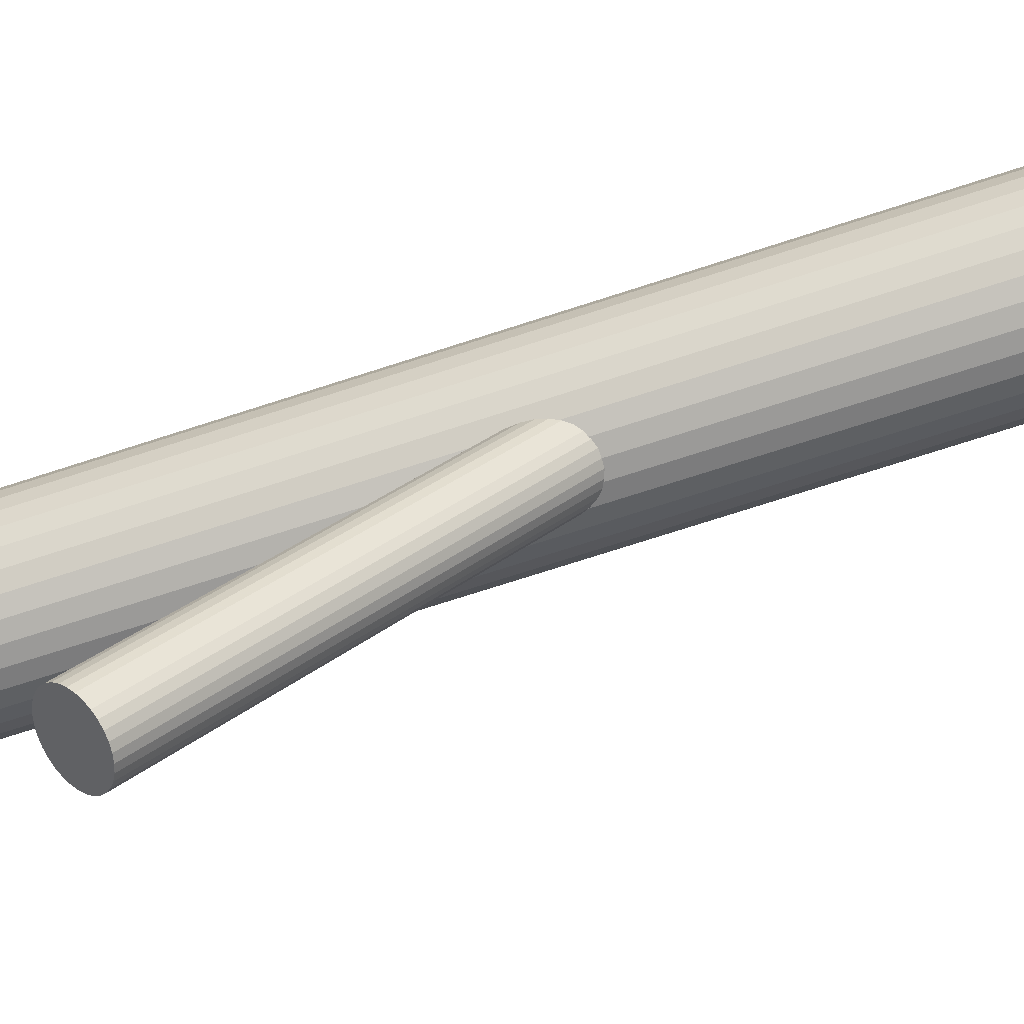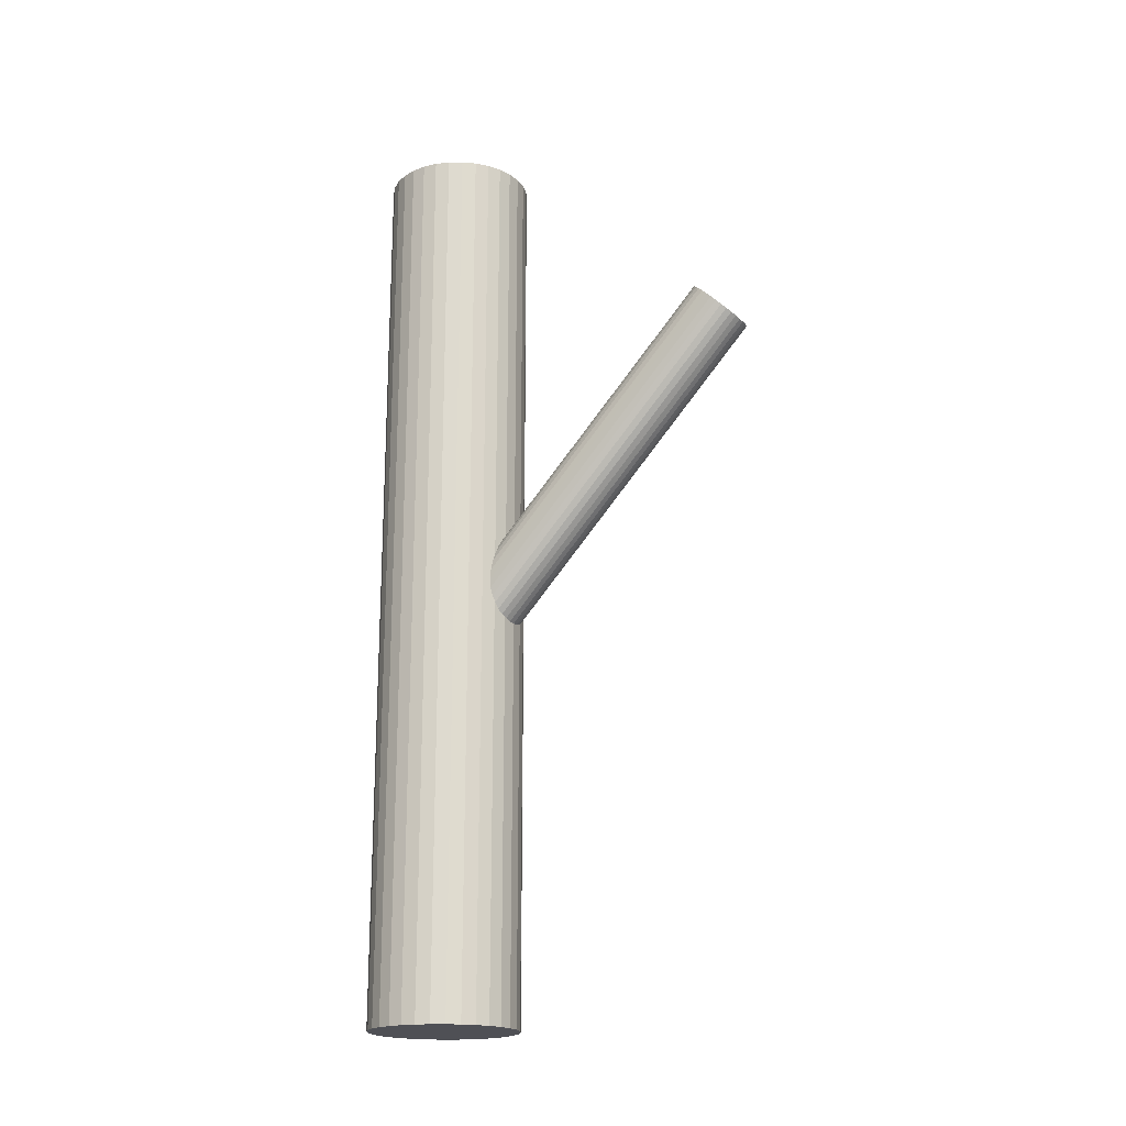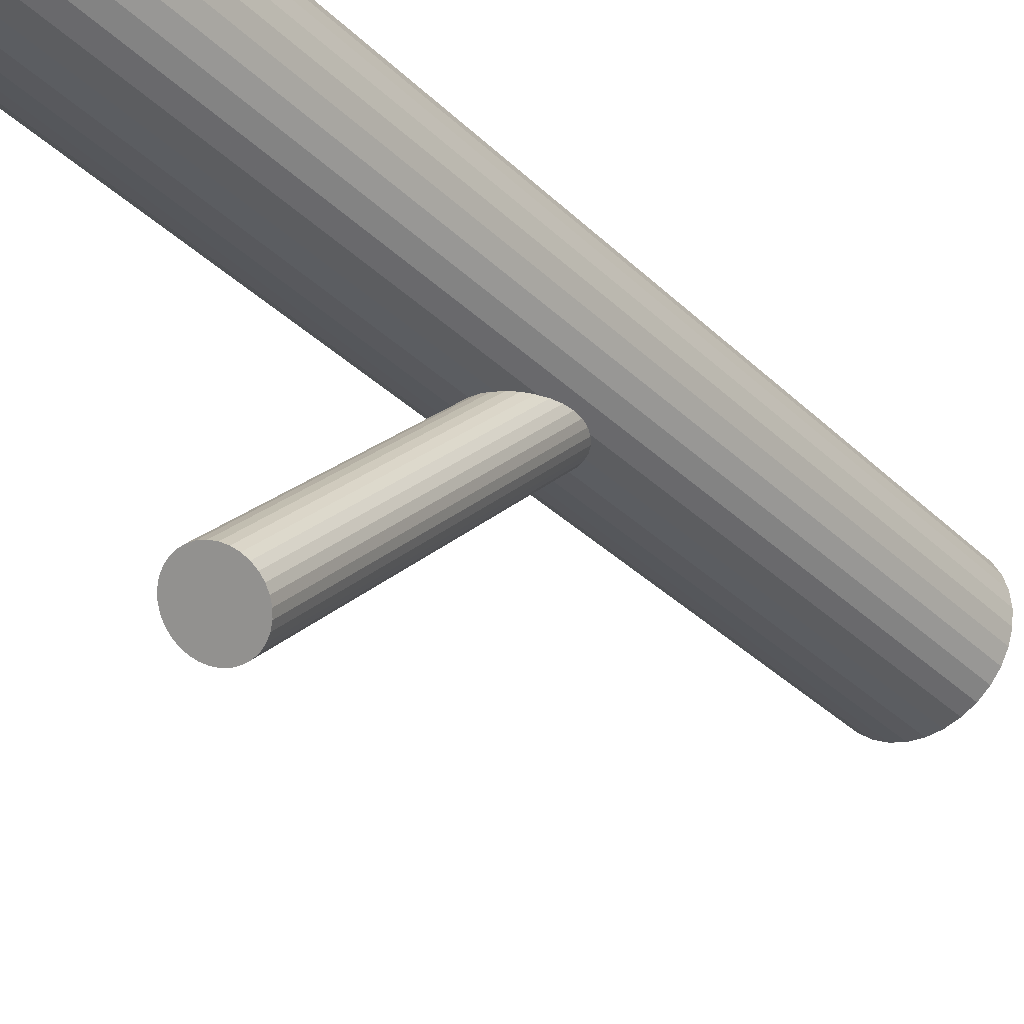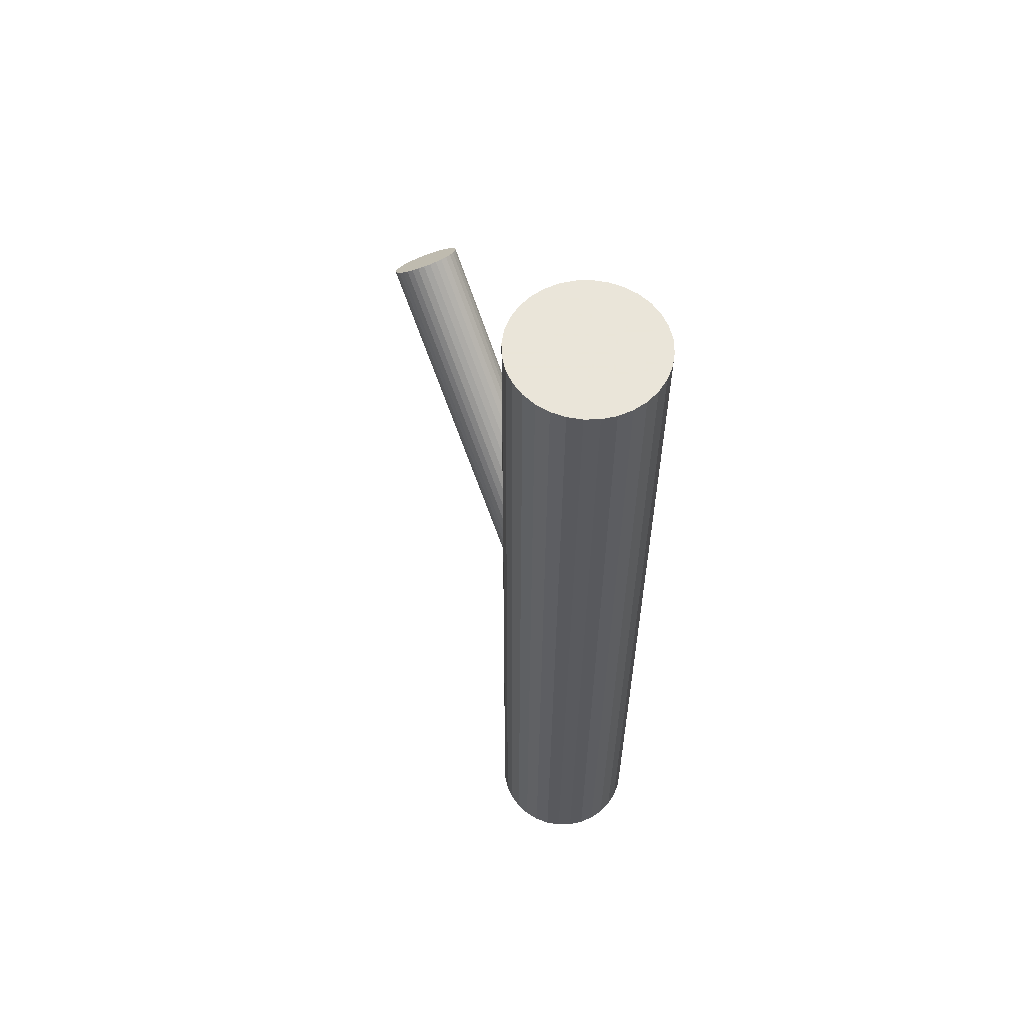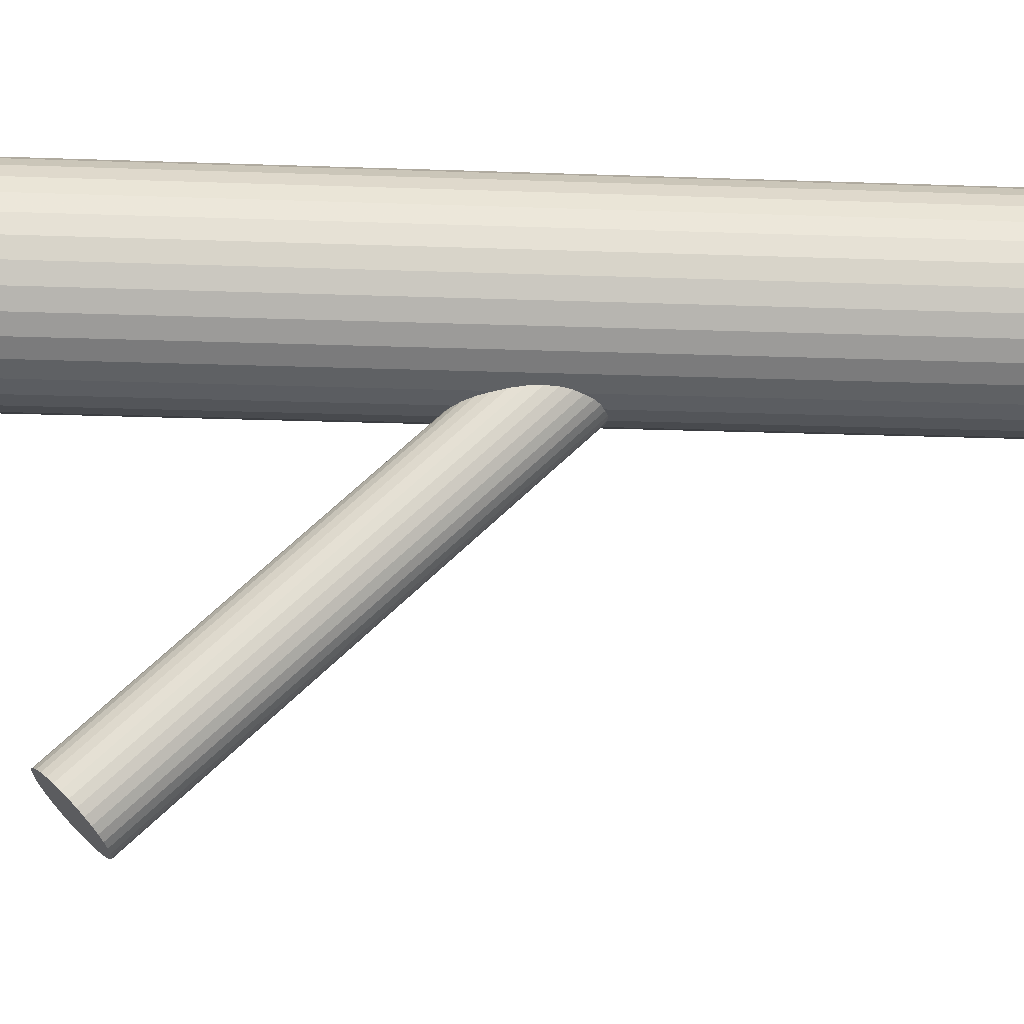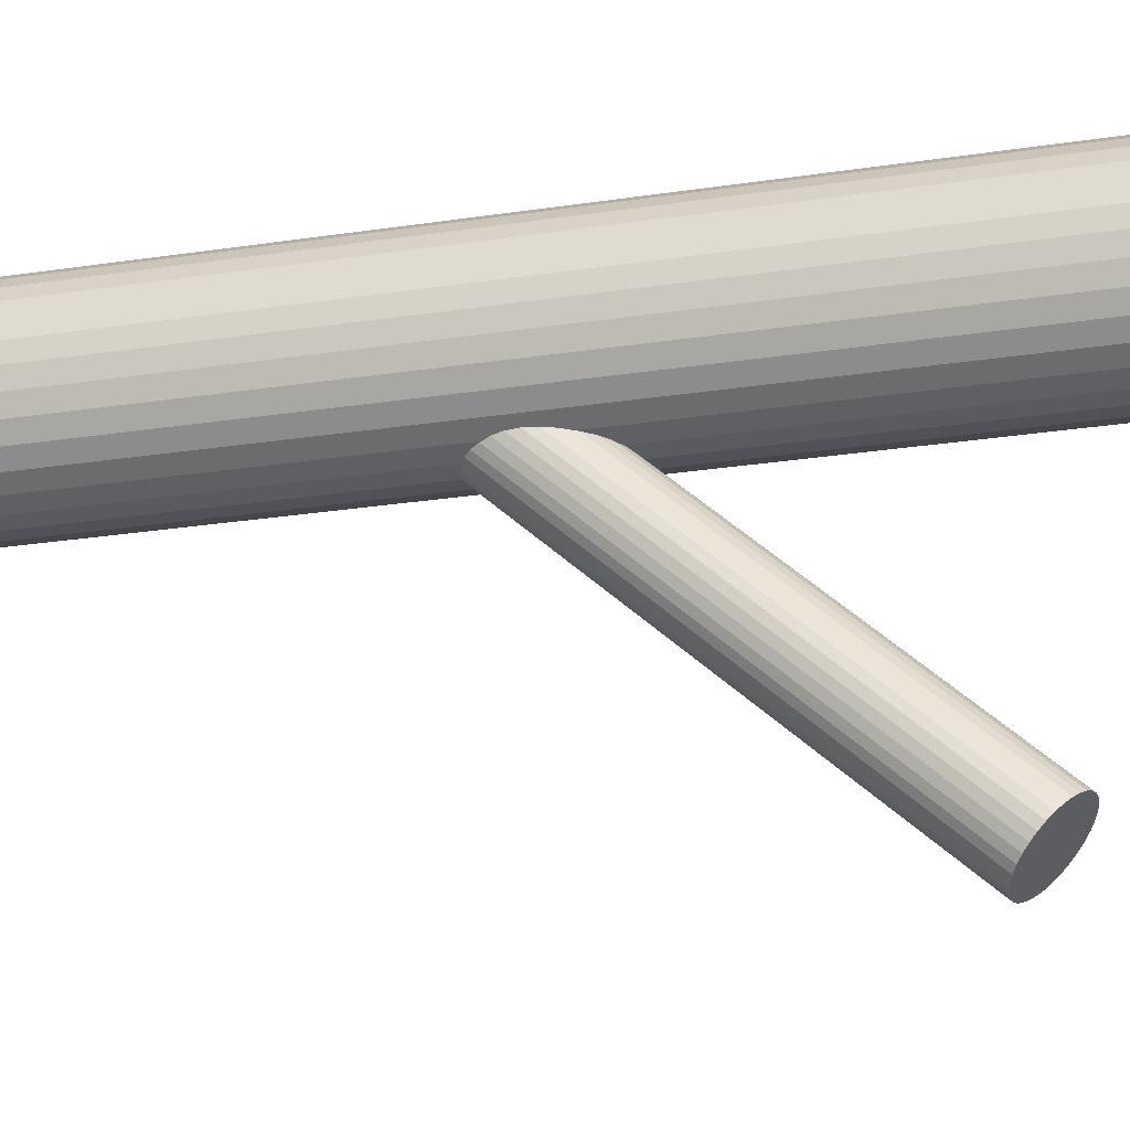
<metadata>
{"format":"obj","ext":"obj","renderer":"f3d","projection":"perspective","resolution":1024,"background":"white","views":[{"elev":-74.6,"azim":107.8,"up":"+Y"},{"elev":-19.3,"azim":-60.8,"up":"+Z"},{"elev":-33.3,"azim":37.4,"up":"+Y"},{"elev":58.6,"azim":150.4,"up":"+Z"},{"elev":-18.9,"azim":85.9,"up":"+Y"},{"elev":-27.1,"azim":-76.9,"up":"+Y"}]}
</metadata>
<code>
v 0 0.04264 -0.148
v 0 0.04264 0.148
v -0 0.01857 -0.148
v -0 0.01857 0.148
v 0 0.0667 -0.148
v 0 0.0667 0.148
v -0.02407 0.04264 -0.148
v -0.02407 0.04264 0.148
v 0.004695 0.06624 -0.148
v 0.004695 0.06624 0.148
v 0.004695 0.01903 -0.148
v 0.004695 0.01903 0.148
v -0.01337 0.02263 -0.148
v -0.01337 0.02263 0.148
v -0.01337 0.06265 -0.148
v -0.01337 0.06265 0.148
v 0.0236 0.04733 -0.148
v 0.0236 0.04733 0.148
v 0.0236 0.03794 -0.148
v 0.0236 0.03794 0.148
v -0.02001 0.02927 -0.148
v -0.02001 0.02927 0.148
v -0.02001 0.05601 -0.148
v -0.02001 0.05601 0.148
v 0.02223 0.03343 -0.148
v 0.02223 0.03343 0.148
v 0.02223 0.05185 -0.148
v 0.02223 0.05185 0.148
v -0.00921 0.06487 -0.148
v -0.00921 0.06487 0.148
v -0.00921 0.0204 -0.148
v -0.00921 0.0204 0.148
v 0.01702 0.05966 -0.148
v 0.01702 0.05966 0.148
v 0.01702 0.02562 -0.148
v 0.01702 0.02562 0.148
v -0.01702 0.05966 -0.148
v -0.01702 0.05966 0.148
v -0.01702 0.02562 -0.148
v -0.01702 0.02562 0.148
v 0.00921 0.06487 -0.148
v 0.00921 0.06487 0.148
v 0.00921 0.0204 -0.148
v 0.00921 0.0204 0.148
v -0.02223 0.03343 -0.148
v -0.02223 0.03343 0.148
v -0.02223 0.05185 -0.148
v -0.02223 0.05185 0.148
v 0.02001 0.02927 -0.148
v 0.02001 0.02927 0.148
v 0.02001 0.05601 -0.148
v 0.02001 0.05601 0.148
v -0.0236 0.04733 -0.148
v -0.0236 0.04733 0.148
v -0.0236 0.03794 -0.148
v -0.0236 0.03794 0.148
v 0.01337 0.02263 -0.148
v 0.01337 0.02263 0.148
v 0.01337 0.06265 -0.148
v 0.01337 0.06265 0.148
v -0.004695 0.06624 -0.148
v -0.004695 0.06624 0.148
v -0.004695 0.01903 -0.148
v -0.004695 0.01903 0.148
v 0.02407 0.04264 -0.148
v 0.02407 0.04264 0.148
v 0 0.04264 -0.02751
v 0 -0.05889 0.07884
v -0 0.03482 -0.03497
v -0 -0.0667 0.07138
v 0 0.05045 -0.02005
v 0 -0.05107 0.0863
v 0.004135 0.04986 -0.02062
v 0.004135 -0.05167 0.08573
v 0.004135 0.03542 -0.03441
v 0.004135 -0.06611 0.07195
v -0.006003 0.04914 -0.02131
v -0.006003 -0.05239 0.08505
v -0.006003 0.03614 -0.03372
v -0.006003 -0.06539 0.07264
v 0.008984 0.0383 -0.03166
v 0.008984 -0.06323 0.0747
v 0.008984 0.04698 -0.02337
v 0.008984 -0.05455 0.08299
v 0.009982 0.04563 -0.02466
v 0.009982 -0.0559 0.0817
v 0.009982 0.03965 -0.03037
v 0.009982 -0.06188 0.07599
v 0.00764 0.04816 -0.02224
v 0.00764 -0.05336 0.08412
v 0.00764 0.03711 -0.03279
v 0.00764 -0.06442 0.07357
v 0.002108 0.0503 -0.0202
v 0.002108 -0.05122 0.08616
v 0.002108 0.03497 -0.03483
v 0.002108 -0.06655 0.07152
v 0.0106 0.04416 -0.02606
v 0.0106 -0.05736 0.0803
v 0.0106 0.04111 -0.02897
v 0.0106 -0.06041 0.07739
v -0.0108 0.04264 -0.02751
v -0.0108 -0.05889 0.07884
v 0.0108 0.04264 -0.02751
v 0.0108 -0.05889 0.07884
v -0.0106 0.04416 -0.02606
v -0.0106 -0.05736 0.0803
v -0.0106 0.04111 -0.02897
v -0.0106 -0.06041 0.07739
v -0.002108 0.0503 -0.0202
v -0.002108 -0.05122 0.08616
v -0.002108 0.03497 -0.03483
v -0.002108 -0.06655 0.07152
v -0.00764 0.04816 -0.02224
v -0.00764 -0.05336 0.08412
v -0.00764 0.03711 -0.03279
v -0.00764 -0.06442 0.07357
v -0.009982 0.04563 -0.02466
v -0.009982 -0.0559 0.0817
v -0.009982 0.03965 -0.03037
v -0.009982 -0.06188 0.07599
v -0.008984 0.0383 -0.03166
v -0.008984 -0.06323 0.0747
v -0.008984 0.04698 -0.02337
v -0.008984 -0.05455 0.08299
v 0.006003 0.04914 -0.02131
v 0.006003 -0.05239 0.08505
v 0.006003 0.03614 -0.03372
v 0.006003 -0.06539 0.07264
v -0.004135 0.04986 -0.02062
v -0.004135 -0.05167 0.08573
v -0.004135 0.03542 -0.03441
v -0.004135 -0.06611 0.07195
f 65 1 17
f 65 17 66
f 66 17 18
f 66 18 2
f 17 1 27
f 17 27 18
f 18 27 28
f 18 28 2
f 27 1 51
f 27 51 28
f 28 51 52
f 28 52 2
f 51 1 33
f 51 33 52
f 52 33 34
f 52 34 2
f 33 1 59
f 33 59 34
f 34 59 60
f 34 60 2
f 59 1 41
f 59 41 60
f 60 41 42
f 60 42 2
f 41 1 9
f 41 9 42
f 42 9 10
f 42 10 2
f 9 1 5
f 9 5 10
f 10 5 6
f 10 6 2
f 5 1 61
f 5 61 6
f 6 61 62
f 6 62 2
f 61 1 29
f 61 29 62
f 62 29 30
f 62 30 2
f 29 1 15
f 29 15 30
f 30 15 16
f 30 16 2
f 15 1 37
f 15 37 16
f 16 37 38
f 16 38 2
f 37 1 23
f 37 23 38
f 38 23 24
f 38 24 2
f 23 1 47
f 23 47 24
f 24 47 48
f 24 48 2
f 47 1 53
f 47 53 48
f 48 53 54
f 48 54 2
f 53 1 7
f 53 7 54
f 54 7 8
f 54 8 2
f 7 1 55
f 7 55 8
f 8 55 56
f 8 56 2
f 55 1 45
f 55 45 56
f 56 45 46
f 56 46 2
f 45 1 21
f 45 21 46
f 46 21 22
f 46 22 2
f 21 1 39
f 21 39 22
f 22 39 40
f 22 40 2
f 39 1 13
f 39 13 40
f 40 13 14
f 40 14 2
f 13 1 31
f 13 31 14
f 14 31 32
f 14 32 2
f 31 1 63
f 31 63 32
f 32 63 64
f 32 64 2
f 63 1 3
f 63 3 64
f 64 3 4
f 64 4 2
f 3 1 11
f 3 11 4
f 4 11 12
f 4 12 2
f 11 1 43
f 11 43 12
f 12 43 44
f 12 44 2
f 43 1 57
f 43 57 44
f 44 57 58
f 44 58 2
f 57 1 35
f 57 35 58
f 58 35 36
f 58 36 2
f 35 1 49
f 35 49 36
f 36 49 50
f 36 50 2
f 49 1 25
f 49 25 50
f 50 25 26
f 50 26 2
f 25 1 19
f 25 19 26
f 26 19 20
f 26 20 2
f 19 1 65
f 19 65 20
f 20 65 66
f 20 66 2
f 103 67 97
f 103 97 104
f 104 97 98
f 104 98 68
f 97 67 85
f 97 85 98
f 98 85 86
f 98 86 68
f 85 67 83
f 85 83 86
f 86 83 84
f 86 84 68
f 83 67 89
f 83 89 84
f 84 89 90
f 84 90 68
f 89 67 125
f 89 125 90
f 90 125 126
f 90 126 68
f 125 67 73
f 125 73 126
f 126 73 74
f 126 74 68
f 73 67 93
f 73 93 74
f 74 93 94
f 74 94 68
f 93 67 71
f 93 71 94
f 94 71 72
f 94 72 68
f 71 67 109
f 71 109 72
f 72 109 110
f 72 110 68
f 109 67 129
f 109 129 110
f 110 129 130
f 110 130 68
f 129 67 77
f 129 77 130
f 130 77 78
f 130 78 68
f 77 67 113
f 77 113 78
f 78 113 114
f 78 114 68
f 113 67 123
f 113 123 114
f 114 123 124
f 114 124 68
f 123 67 117
f 123 117 124
f 124 117 118
f 124 118 68
f 117 67 105
f 117 105 118
f 118 105 106
f 118 106 68
f 105 67 101
f 105 101 106
f 106 101 102
f 106 102 68
f 101 67 107
f 101 107 102
f 102 107 108
f 102 108 68
f 107 67 119
f 107 119 108
f 108 119 120
f 108 120 68
f 119 67 121
f 119 121 120
f 120 121 122
f 120 122 68
f 121 67 115
f 121 115 122
f 122 115 116
f 122 116 68
f 115 67 79
f 115 79 116
f 116 79 80
f 116 80 68
f 79 67 131
f 79 131 80
f 80 131 132
f 80 132 68
f 131 67 111
f 131 111 132
f 132 111 112
f 132 112 68
f 111 67 69
f 111 69 112
f 112 69 70
f 112 70 68
f 69 67 95
f 69 95 70
f 70 95 96
f 70 96 68
f 95 67 75
f 95 75 96
f 96 75 76
f 96 76 68
f 75 67 127
f 75 127 76
f 76 127 128
f 76 128 68
f 127 67 91
f 127 91 128
f 128 91 92
f 128 92 68
f 91 67 81
f 91 81 92
f 92 81 82
f 92 82 68
f 81 67 87
f 81 87 82
f 82 87 88
f 82 88 68
f 87 67 99
f 87 99 88
f 88 99 100
f 88 100 68
f 99 67 103
f 99 103 100
f 100 103 104
f 100 104 68

</code>
